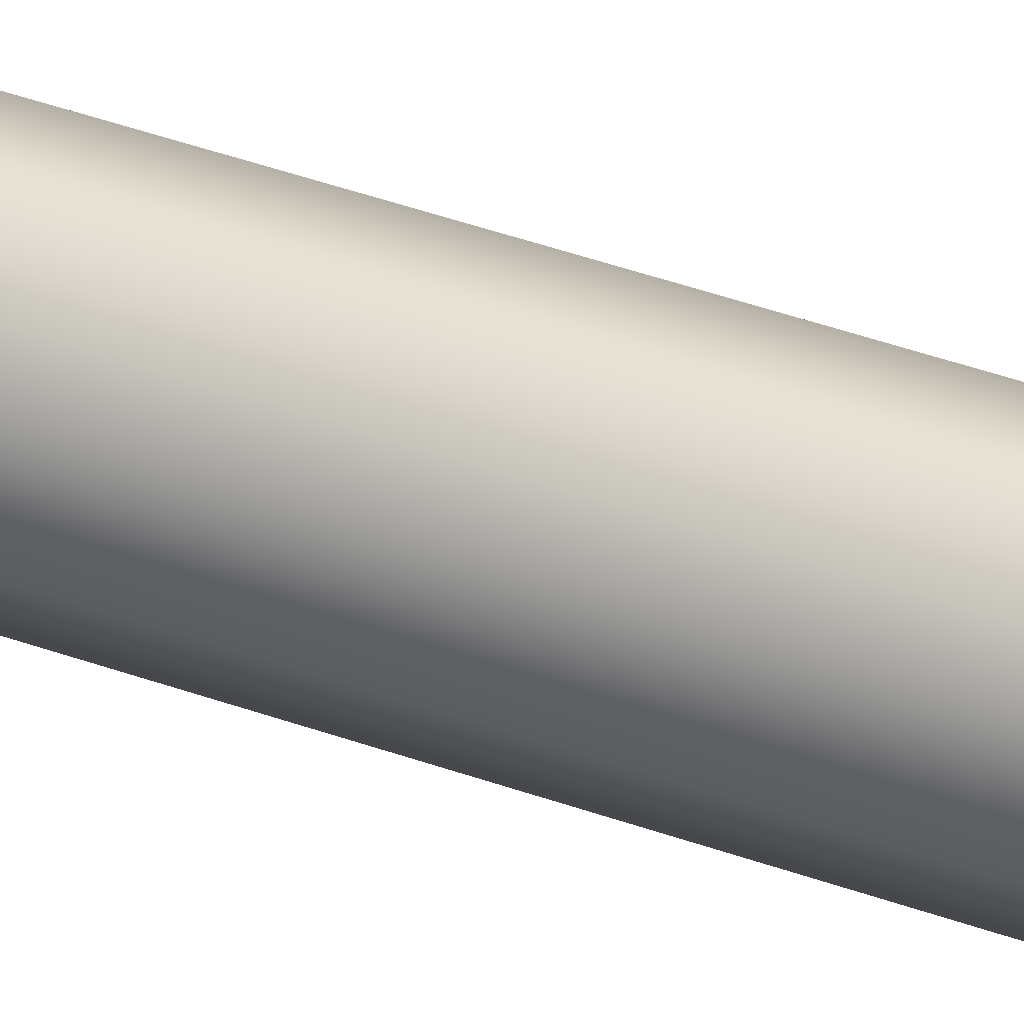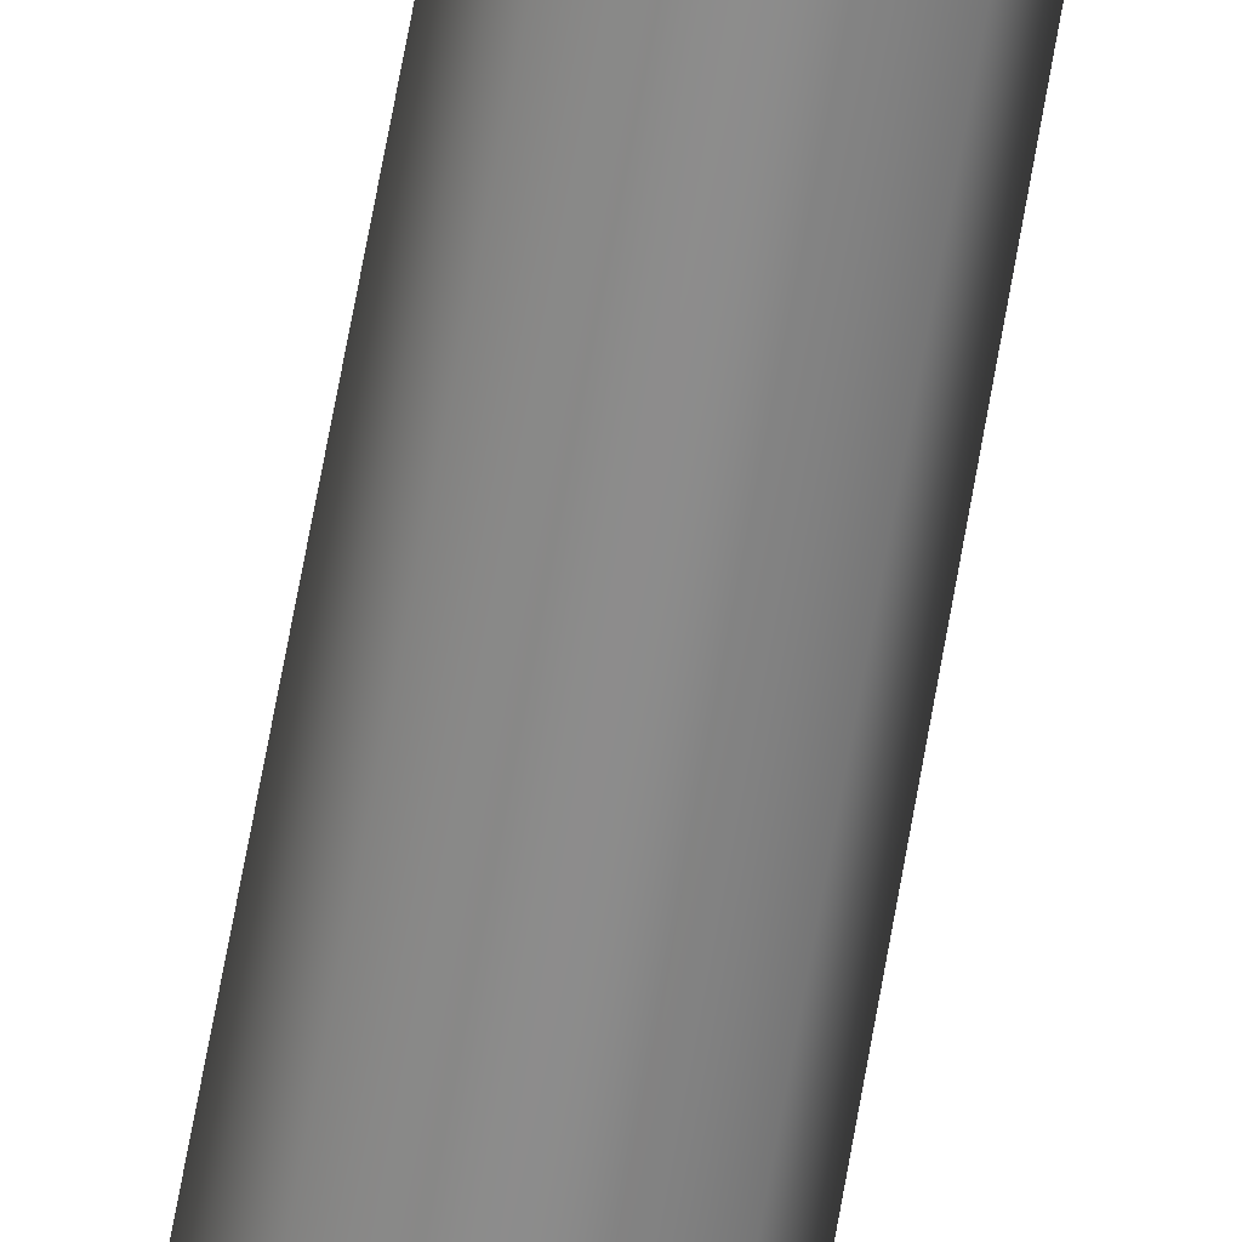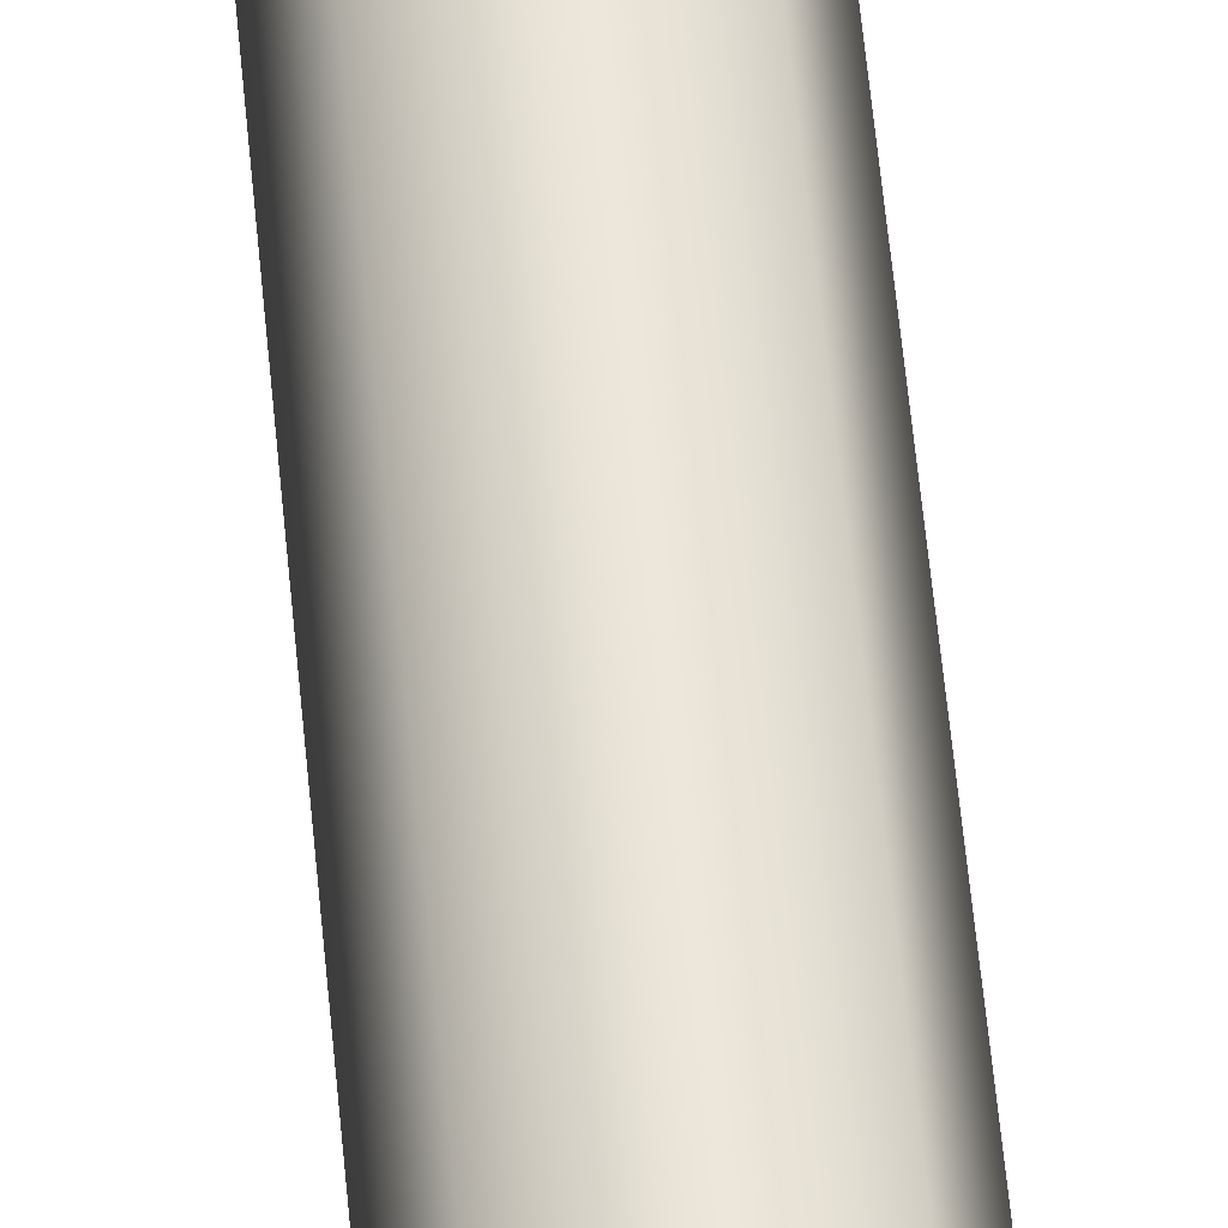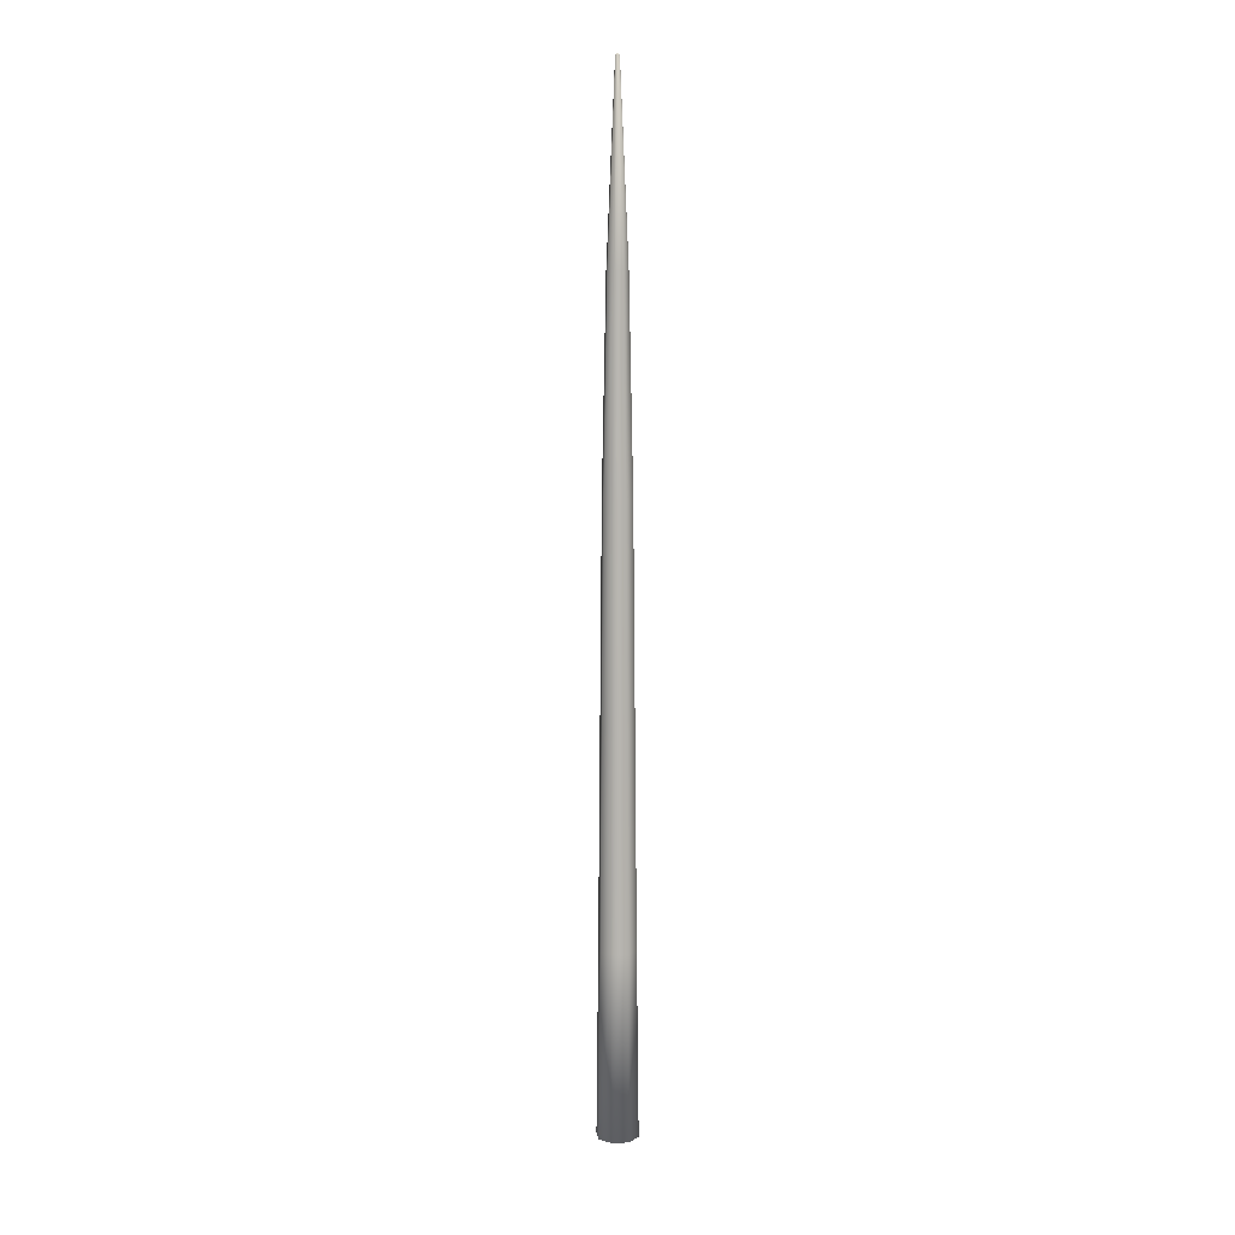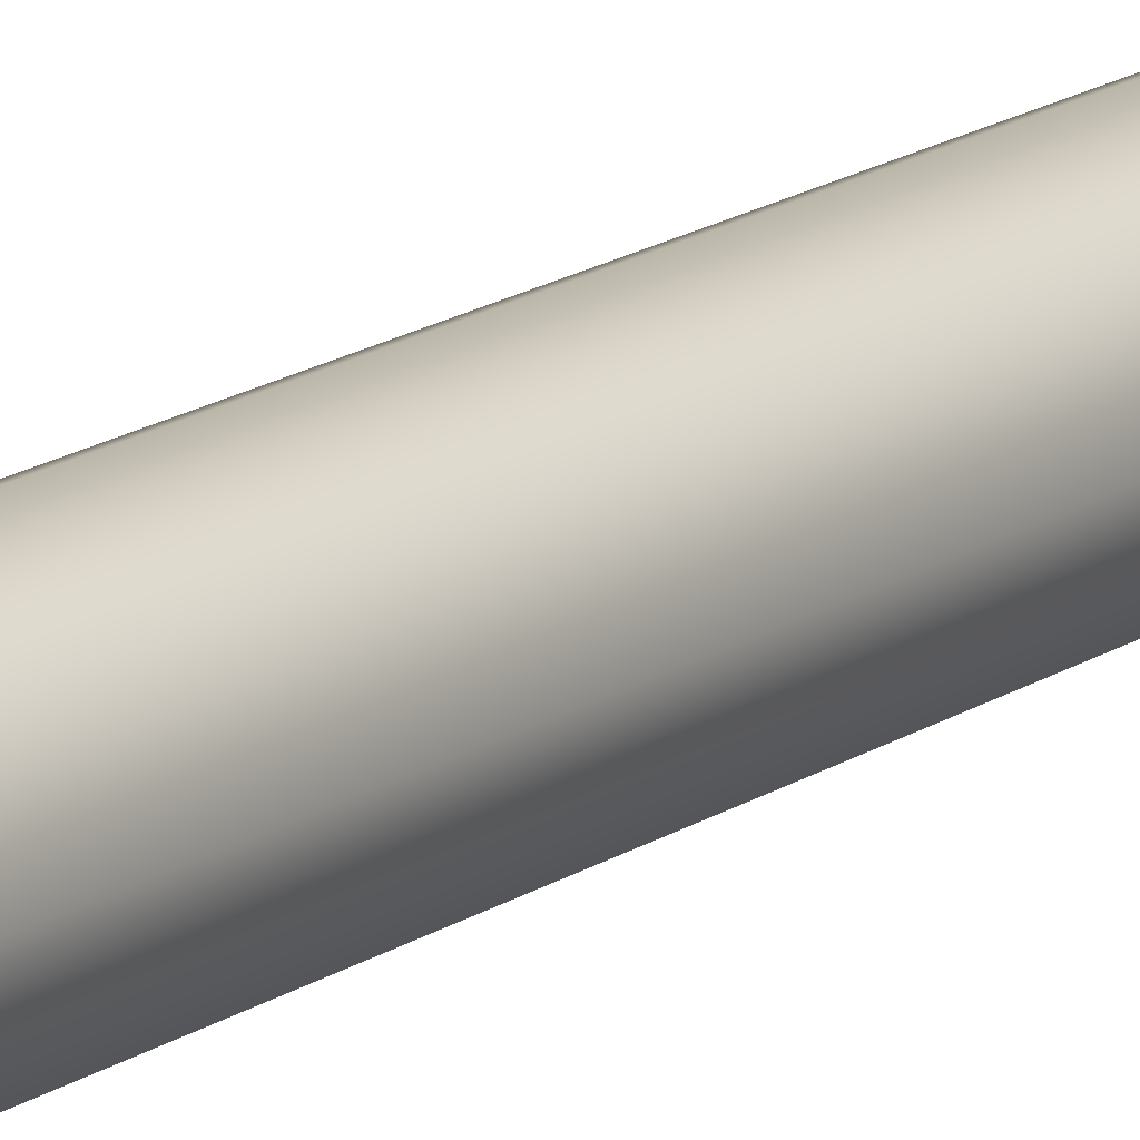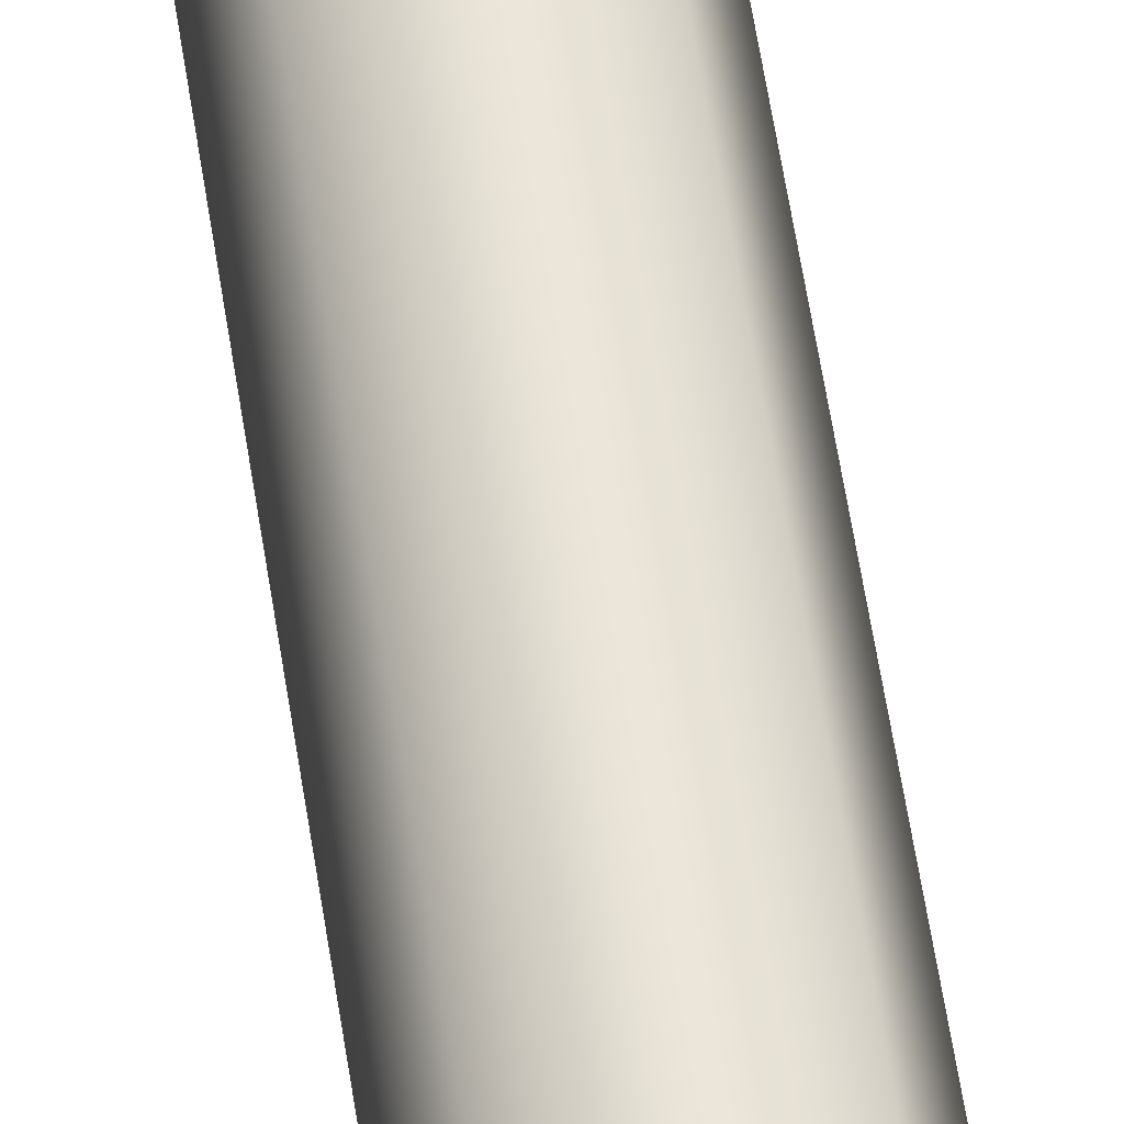
<metadata>
{"format":"obj","ext":"obj","renderer":"f3d","projection":"perspective","resolution":1024,"background":"white","views":[{"elev":-35.1,"azim":-116.9,"up":"+Z"},{"elev":-63.5,"azim":170.3,"up":"+Z"},{"elev":57.9,"azim":-5.3,"up":"+Z"},{"elev":9.7,"azim":13.7,"up":"+Y"},{"elev":14.4,"azim":32.8,"up":"+Z"},{"elev":60.1,"azim":-8.8,"up":"+Z"}]}
</metadata>
<code>
o Trunk_Circle.008
v 0 0 -0.09195
v -0.06502 0 -0.06502
v -0.09195 0 0
v -0.06502 0 0.06502
v 0 0 0.09195
v 0.06502 0 0.06502
v 0.09195 0 -0
v 0.06502 0 -0.06502
v -0 0.8145 -0.08219
v -0.05812 0.8145 -0.05812
v -0.08219 0.8145 0
v -0.05812 0.8145 0.05812
v 0 0.8145 0.08219
v 0.05812 0.8145 0.05812
v 0.08219 0.8145 -0
v 0.05812 0.8145 -0.05812
v -0 1.746 -0.07381
v -0.05219 1.746 -0.05219
v -0.07381 1.746 0
v -0.05219 1.746 0.05219
v 0 1.746 0.07381
v 0.05219 1.746 0.05219
v 0.07381 1.746 -0
v 0.05219 1.746 -0.05219
v -0 2.692 -0.06527
v -0.04615 2.692 -0.04615
v -0.06527 2.692 0
v -0.04615 2.692 0.04615
v 0 2.692 0.06527
v 0.04615 2.692 0.04615
v 0.06527 2.692 -0
v 0.04615 2.692 -0.04615
v -0 3.589 -0.04634
v -0.03277 3.589 -0.03277
v -0.04634 3.589 0
v -0.03277 3.589 0.03277
v 0 3.589 0.04634
v 0.03277 3.589 0.03277
v 0.04634 3.589 -0
v 0.03277 3.589 -0.03277
v -0 4.416 -0.00339
v -0.002397 4.416 -0.002397
v -0.00339 4.416 0
v -0.002397 4.416 0.002397
v -0 4.416 0.00339
v 0.002397 4.416 0.002397
v 0.00339 4.416 -0
v 0.002397 4.416 -0.002397
v -0 4.417 0
v 0 0 0
v 0.006725 4.41 -0.006725
v 0 4.41 0.009511
v -0 4.41 -0.009511
v -0.006725 4.41 -0.006725
v 0.006725 4.41 0.006725
v -0.009511 4.41 0
v 0.009511 4.41 -0
v -0.006725 4.41 0.006725
f 19 10 11
f 23 14 15
f 20 11 12
f 24 15 16
f 21 12 13
f 17 16 9
f 9 18 17
f 13 22 21
f 17 26 25
f 30 21 22
f 27 18 19
f 31 22 23
f 28 19 20
f 32 23 24
f 29 20 21
f 24 25 32
f 33 32 25
f 29 38 37
f 34 25 26
f 35 26 27
f 39 30 31
f 28 35 27
f 40 31 32
f 37 28 29
f 52 38 55
f 54 35 56
f 55 39 57
f 56 36 58
f 57 40 51
f 58 45 44
f 51 33 53
f 53 34 54
f 10 1 2
f 45 49 44
f 14 5 6
f 13 4 5
f 1 16 8
f 11 2 3
f 15 6 7
f 50 3 2
f 50 7 6
f 50 4 3
f 50 8 7
f 50 5 4
f 50 1 8
f 1 50 2
f 5 50 6
f 42 53 54
f 46 52 55
f 56 42 54
f 47 55 57
f 58 43 56
f 48 57 51
f 37 58 36
f 53 48 51
f 48 49 47
f 44 49 43
f 47 49 46
f 43 49 42
f 46 49 45
f 42 49 41
f 41 49 48
f 12 3 4
f 16 7 8
f 19 18 10
f 23 22 14
f 20 19 11
f 24 23 15
f 21 20 12
f 17 24 16
f 9 10 18
f 13 14 22
f 17 18 26
f 30 29 21
f 27 26 18
f 31 30 22
f 28 27 19
f 32 31 23
f 29 28 20
f 24 17 25
f 33 40 32
f 29 30 38
f 34 33 25
f 35 34 26
f 39 38 30
f 28 36 35
f 40 39 31
f 37 36 28
f 52 37 38
f 54 34 35
f 55 38 39
f 56 35 36
f 57 39 40
f 58 52 45
f 51 40 33
f 53 33 34
f 10 9 1
f 14 13 5
f 13 12 4
f 1 9 16
f 11 10 2
f 15 14 6
f 42 41 53
f 46 45 52
f 56 43 42
f 47 46 55
f 58 44 43
f 48 47 57
f 37 52 58
f 53 41 48
f 12 11 3
f 16 15 7

</code>
